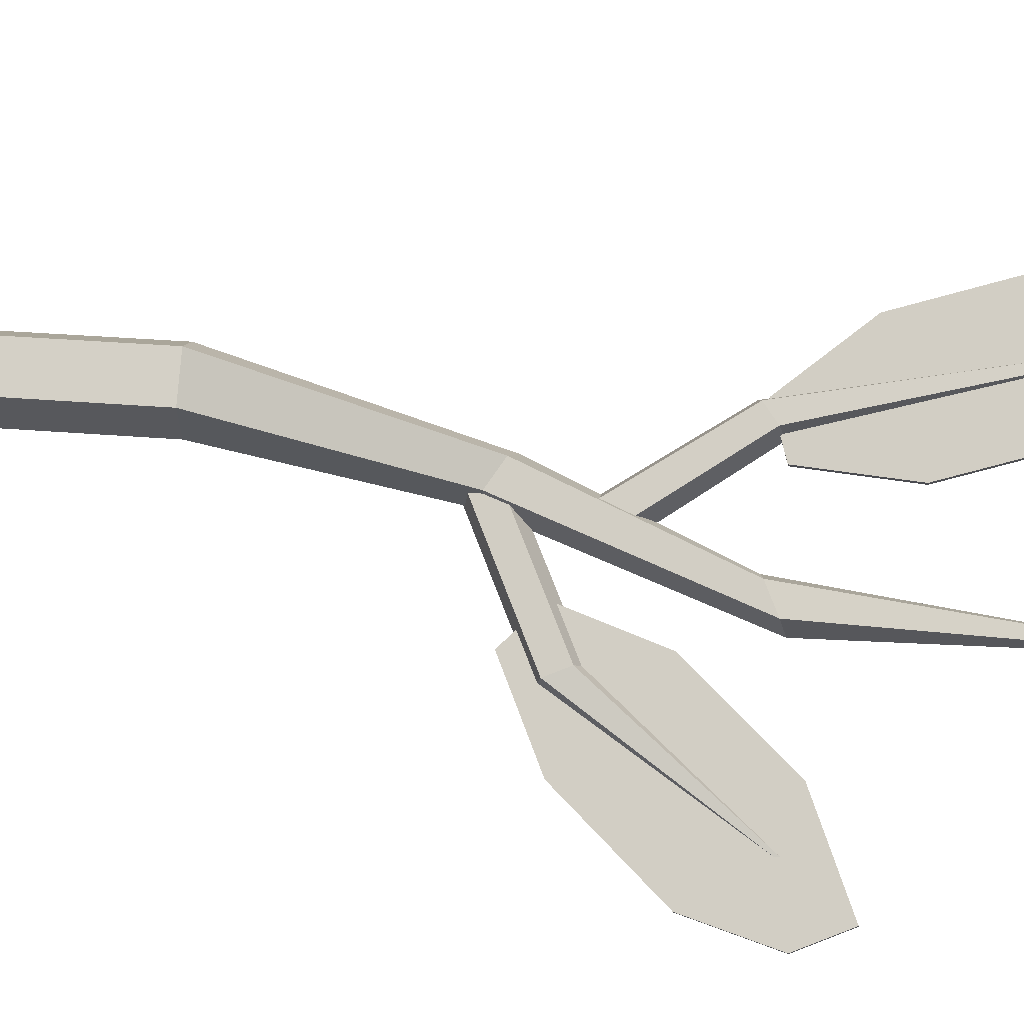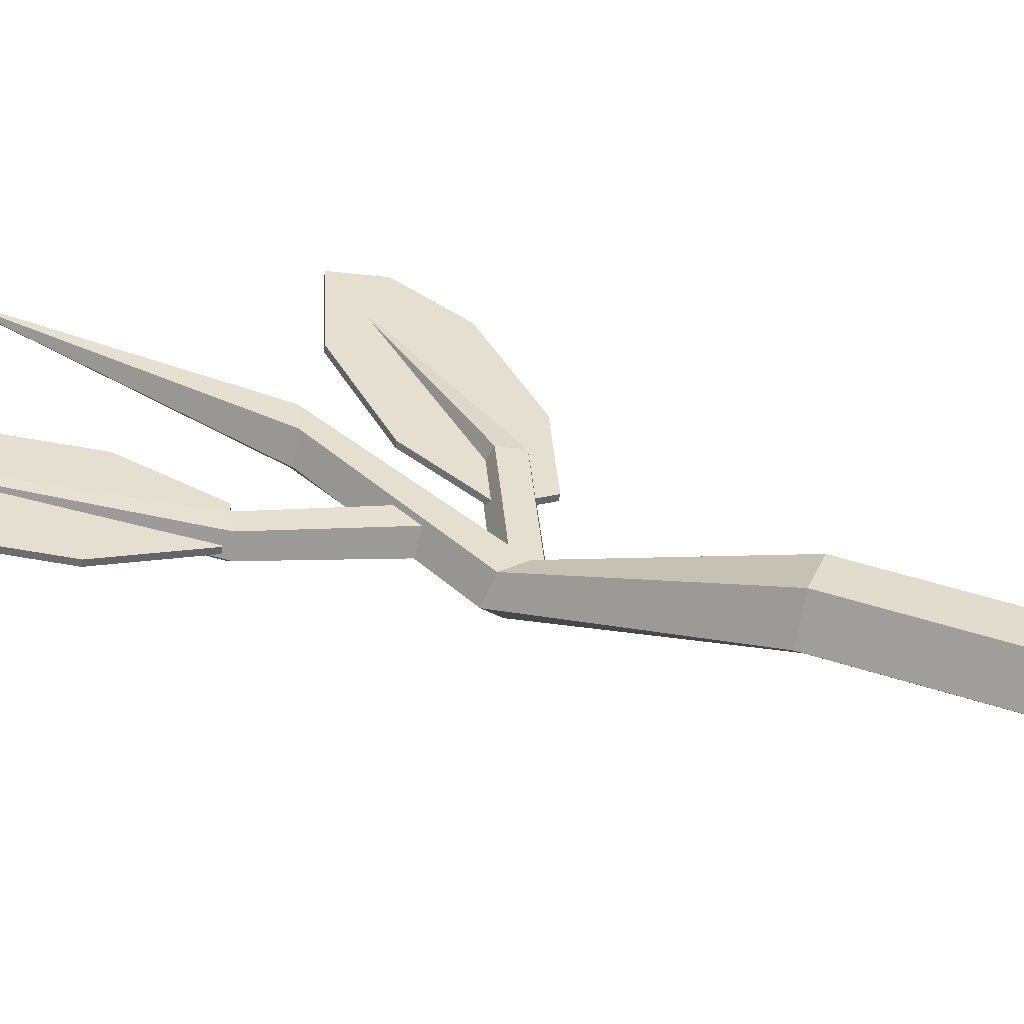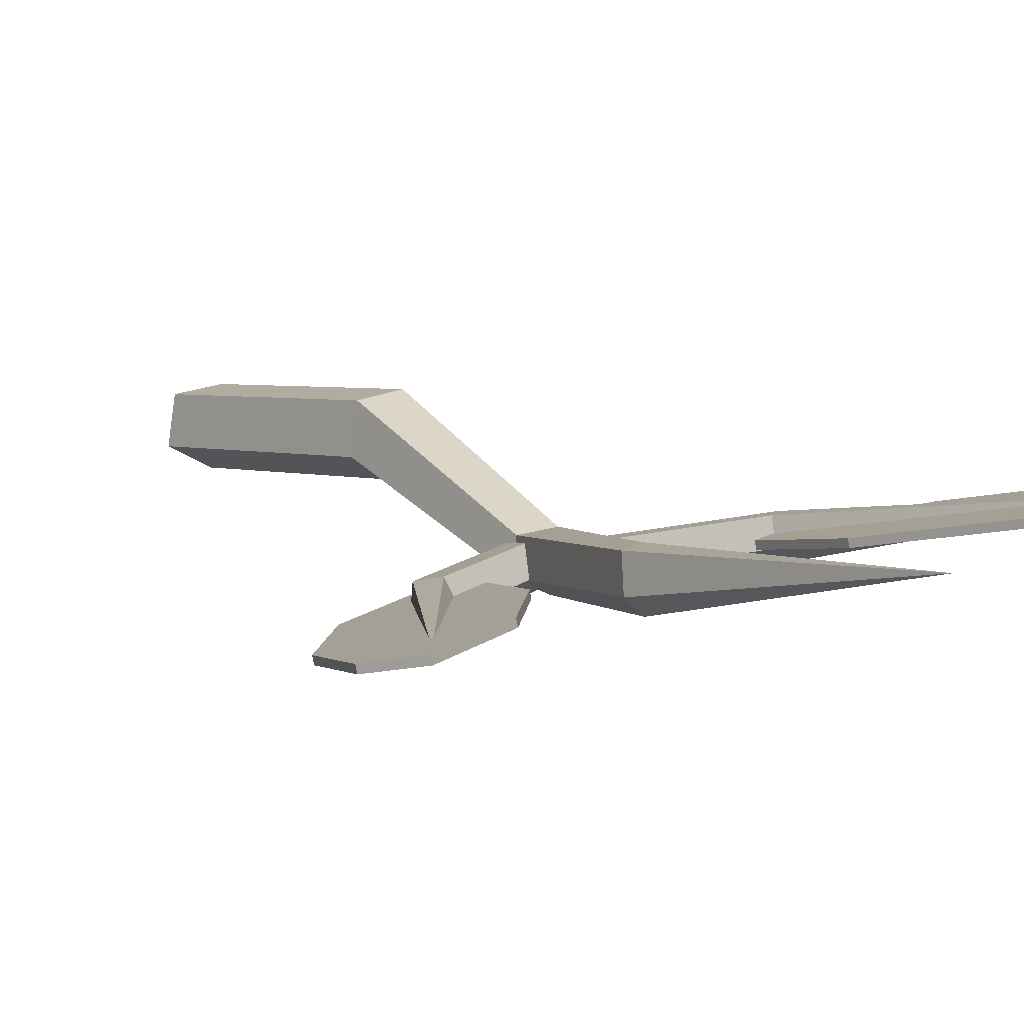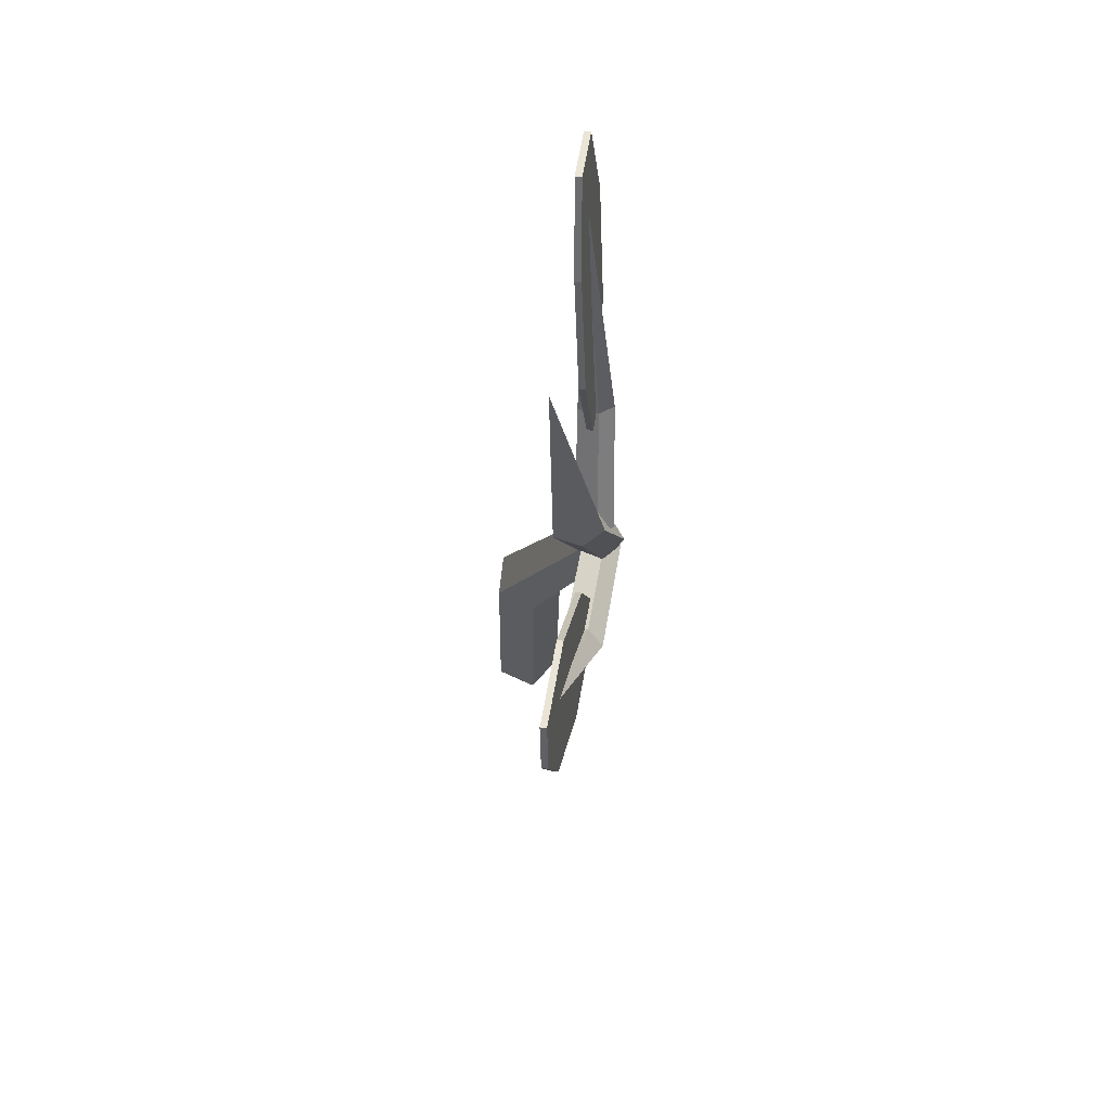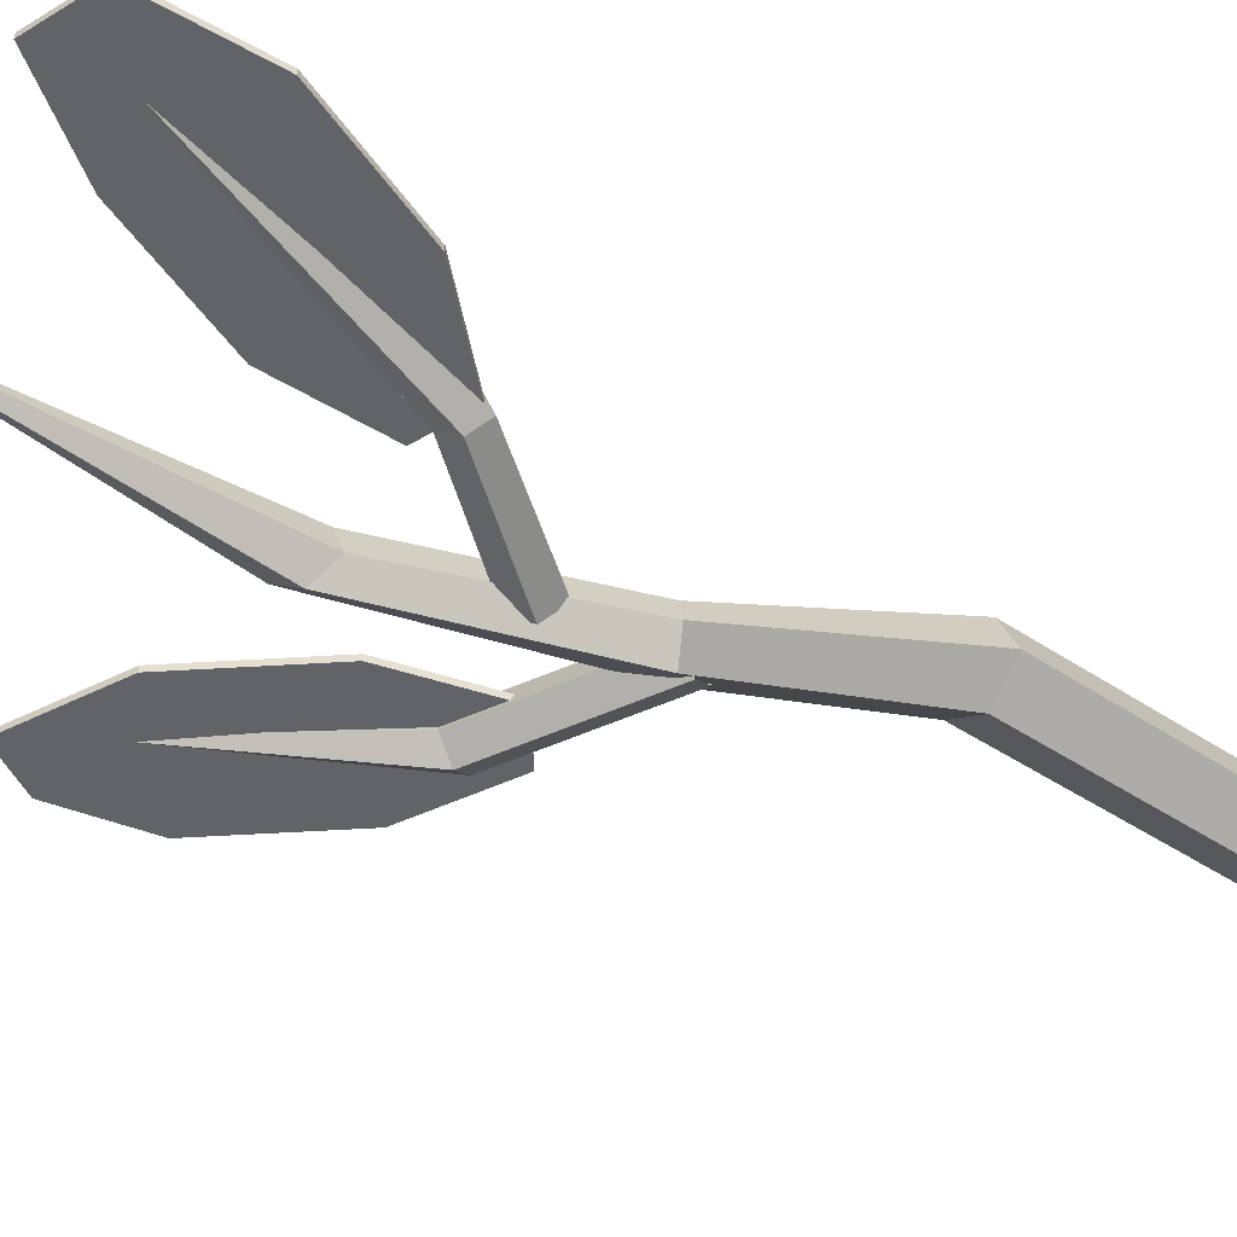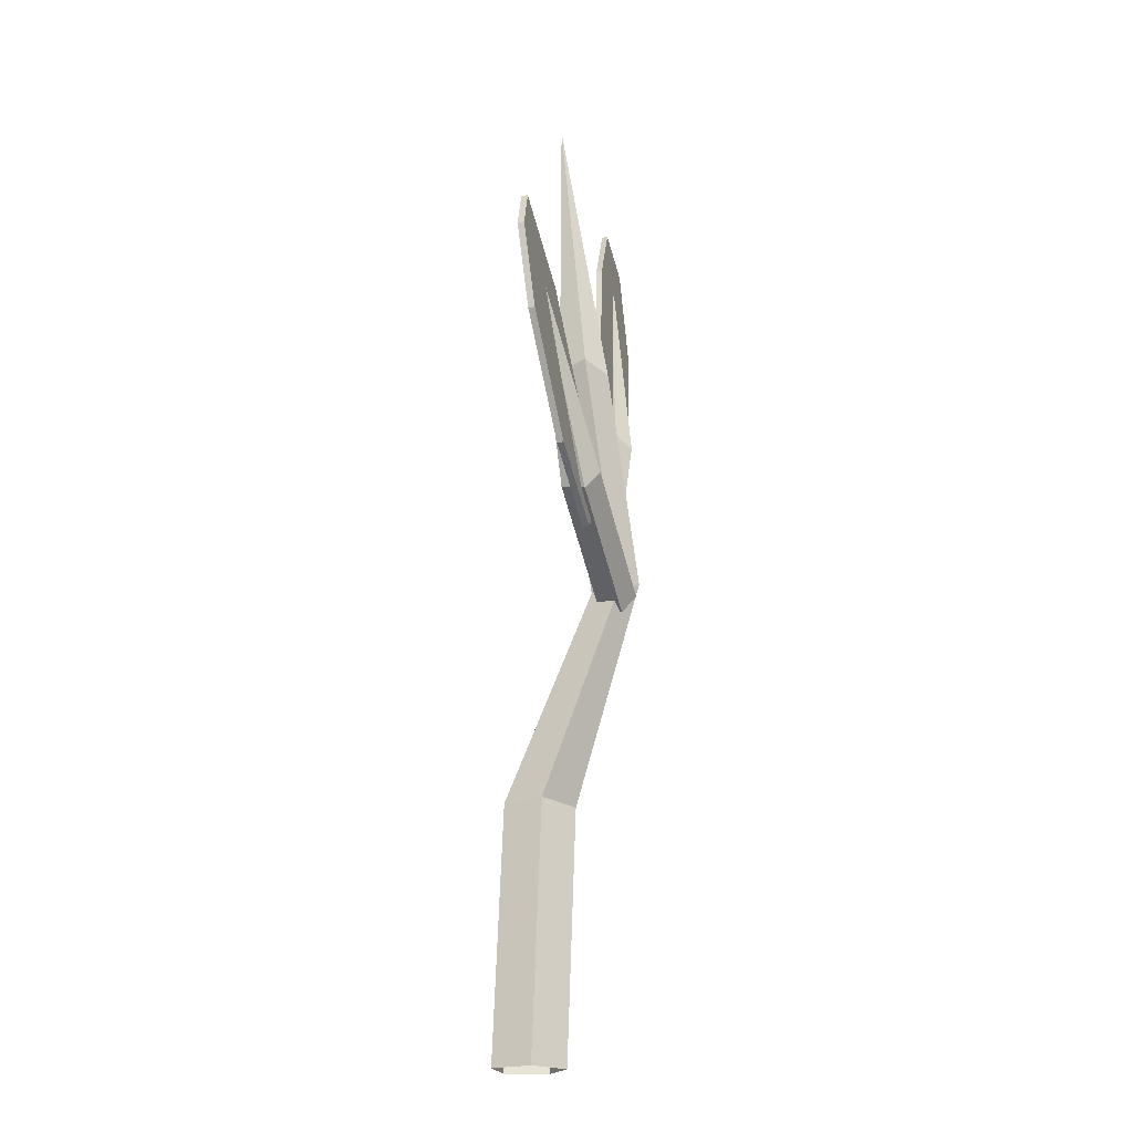
<metadata>
{"format":"obj","ext":"obj","renderer":"f3d","projection":"perspective","resolution":1024,"background":"white","views":[{"elev":69.8,"azim":102.4,"up":"+Z"},{"elev":42.3,"azim":-61.3,"up":"+Z"},{"elev":5.3,"azim":149.7,"up":"+Z"},{"elev":75.1,"azim":105.8,"up":"+Y"},{"elev":-39.8,"azim":-121.0,"up":"+Z"},{"elev":-19.1,"azim":113.1,"up":"+Y"}]}
</metadata>
<code>
o Beet_1_Plane
v -0.05105 0.4807 -0.02596
v -0.127 0.4439 -0.0165
v -0.08622 0.5567 -0.01275
v -0.1621 0.52 -0.003293
v -0.0488 0.4156 -0.0325
v -0.0789 0.4011 -0.02875
v -0.1263 0.6067 -0.001181
v -0.1623 0.5893 0.003308
v 0.153 0.4884 -0.06001
v 0.1709 0.4598 -0.06577
v 0.03281 0.3183 -0.05565
v 0.06001 0.2995 -0.06206
v 0.09385 0.4524 -0.05334
v 0.1624 0.4051 -0.06951
v 0.04596 0.3824 -0.05181
v 0.1145 0.3351 -0.06799
v -0.05176 0.481 -0.03009
v -0.1277 0.4443 -0.02063
v -0.08693 0.5571 -0.01688
v -0.1628 0.5204 -0.00742
v -0.04951 0.416 -0.03663
v -0.0796 0.4015 -0.03288
v -0.127 0.6071 -0.005308
v -0.163 0.5897 -0.000819
v 0.1523 0.4888 -0.06414
v 0.1702 0.4602 -0.0699
v 0.0321 0.3187 -0.05978
v 0.0593 0.2999 -0.06619
v 0.09315 0.4528 -0.05747
v 0.1617 0.4055 -0.07364
v 0.04526 0.3828 -0.05594
v 0.1138 0.3355 -0.07211
v 0.006002 -0.03064 -0.02847
v -0.01817 0.1376 -0.02435
v 0.03175 -0.03028 -0.01572
v 0.007375 0.1407 -0.01157
v 0.0276 -0.03042 0.01271
v 0.003293 0.1395 0.01685
v -0.000729 -0.03086 0.01754
v -0.02478 0.1356 0.02164
v -0.01408 -0.031 -0.007912
v -0.03805 0.1344 -0.003826
v -0.005939 0.278 -0.05989
v -0.02248 0.2854 -0.06835
v -0.008318 0.2786 -0.04
v -0.02633 0.2865 -0.03618
v -0.03509 0.2907 -0.05371
v 0.02866 0.431 -0.05127
v 0.01316 0.4233 -0.06135
v 0.02668 0.4259 -0.032
v 0.009957 0.415 -0.03019
v 0.001601 0.4134 -0.04832
v 0.004904 0.6217 -0.02378
v -0.0621 0.4126 -0.03692
v -0.07222 0.4051 -0.04468
v -0.06309 0.4081 -0.02271
v -0.07354 0.3978 -0.02212
v -0.07894 0.396 -0.0355
v -0.1416 0.5973 -0.001107
v -0.002839 0.3496 -0.05324
v -0.01343 0.3408 -0.06199
v -0.003692 0.3444 -0.03773
v -0.01474 0.3325 -0.03709
v -0.02068 0.3303 -0.05197
v 0.05799 0.3432 -0.0643
v 0.06349 0.333 -0.07594
v 0.06342 0.3375 -0.04964
v 0.07171 0.3238 -0.05263
v 0.07153 0.321 -0.06855
v 0.1389 0.4638 -0.06133
v -0.02571 0.2873 -0.05522
v -0.02112 0.2768 -0.06666
v -0.02075 0.2815 -0.04088
v -0.01319 0.2675 -0.04359
v -0.01345 0.2646 -0.05941
f 1 3 4 2
f 2 6 5 1
f 3 7 8 4
f 14 10 9 13
f 15 11 12 16
f 16 14 13 15
f 17 18 20 19
f 18 17 21 22
f 19 20 24 23
f 30 29 25 26
f 31 32 28 27
f 32 31 29 30
f 11 15 31 27
f 4 8 24 20
f 2 4 20 18
f 15 13 29 31
f 13 9 25 29
f 14 16 32 30
f 9 10 26 25
f 5 6 22 21
f 12 11 27 28
f 6 2 18 22
f 10 14 30 26
f 1 5 21 17
f 8 7 23 24
f 3 1 17 19
f 16 12 28 32
f 7 3 19 23
f 33 34 36 35
f 35 36 38 37
f 37 38 40 39
f 36 34 44 43
f 39 40 42 41
f 41 42 34 33
f 44 47 52 49
f 40 38 45 46
f 42 40 46 47
f 38 36 43 45
f 34 42 47 44
f 52 51 53
f 46 45 50 51
f 43 44 49 48
f 47 46 51 52
f 45 43 48 50
f 50 48 53
f 49 52 53
f 51 50 53
f 48 49 53
f 58 57 59
f 56 54 59
f 55 58 59
f 57 56 59
f 54 55 59
f 58 55 61 64
f 56 57 63 62
f 55 54 60 61
f 57 58 64 63
f 54 56 62 60
f 69 70 68
f 67 70 65
f 66 70 69
f 68 70 67
f 65 70 66
f 69 75 72 66
f 67 73 74 68
f 66 72 71 65
f 68 74 75 69
f 65 71 73 67

</code>
